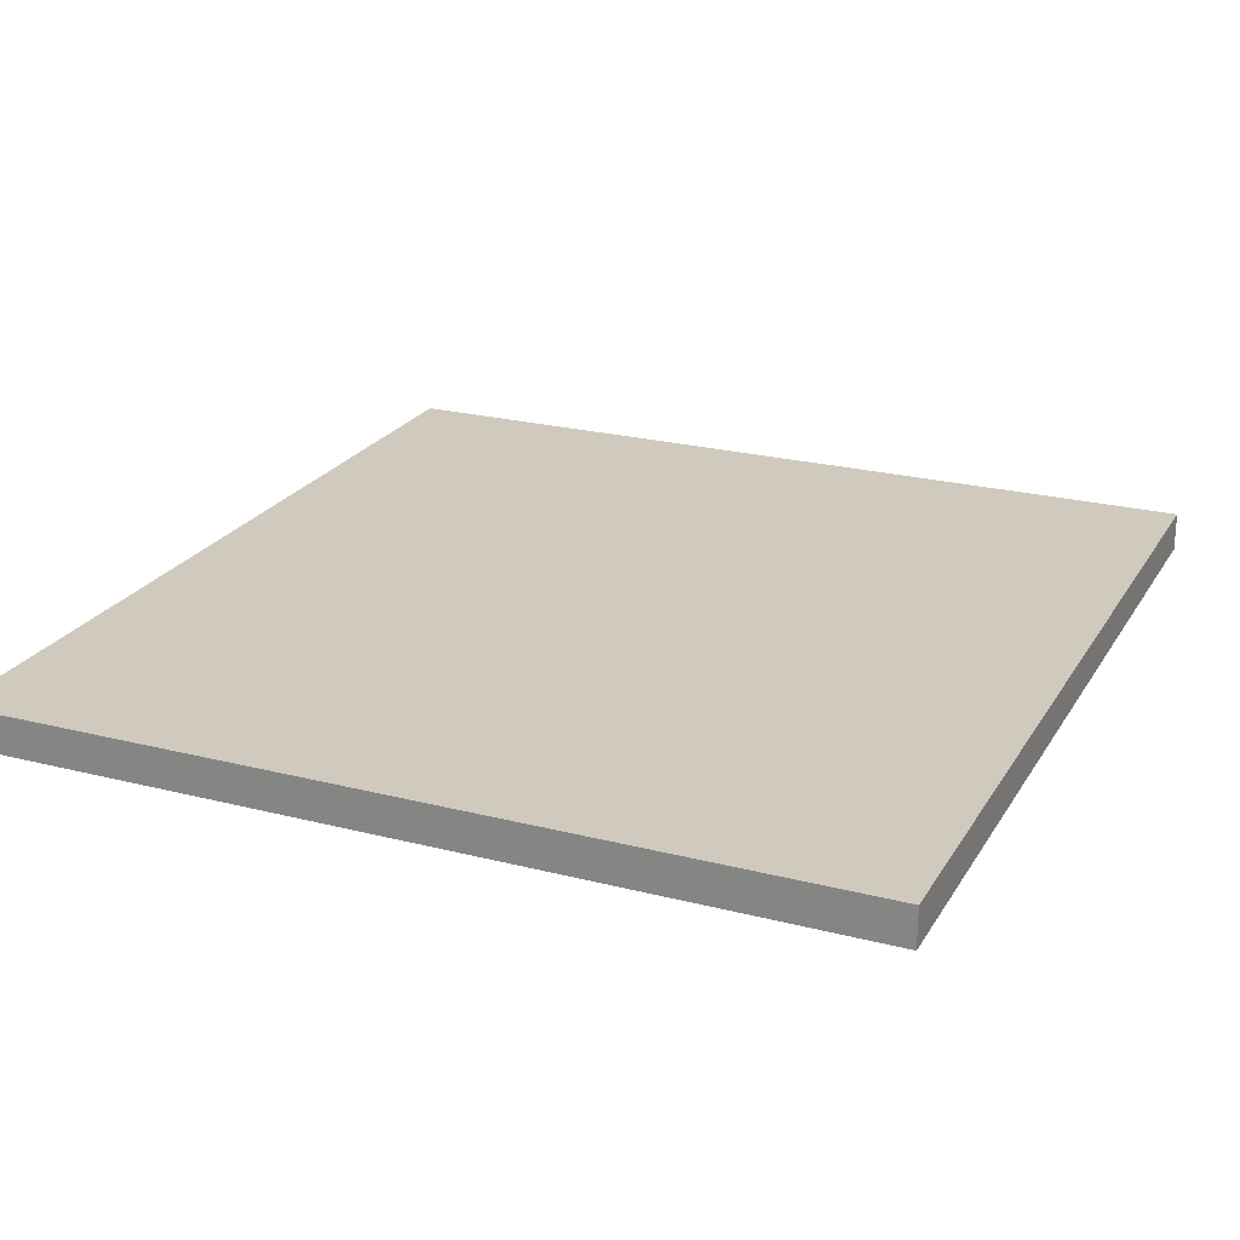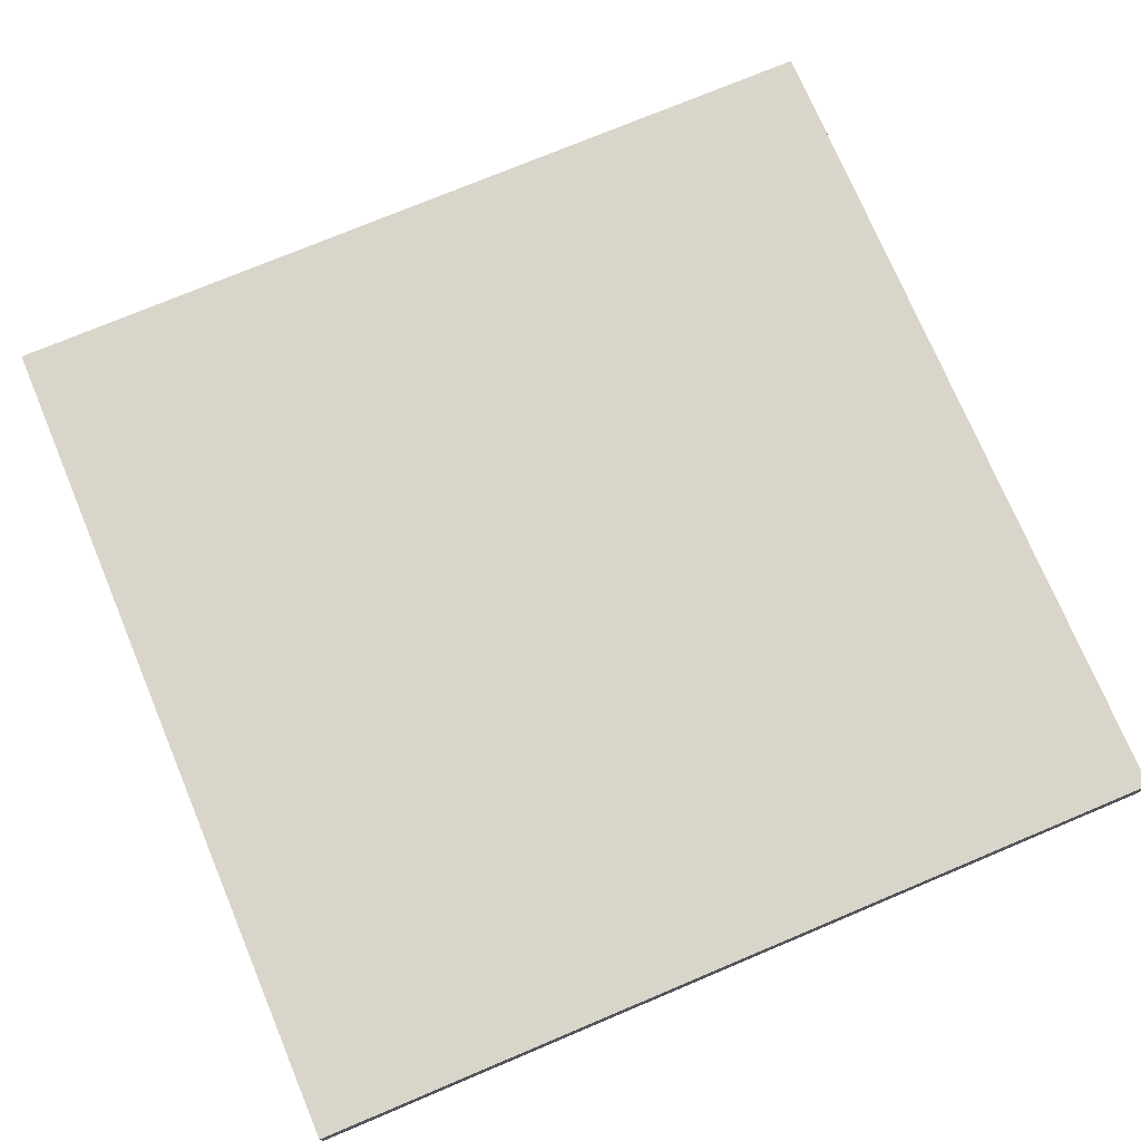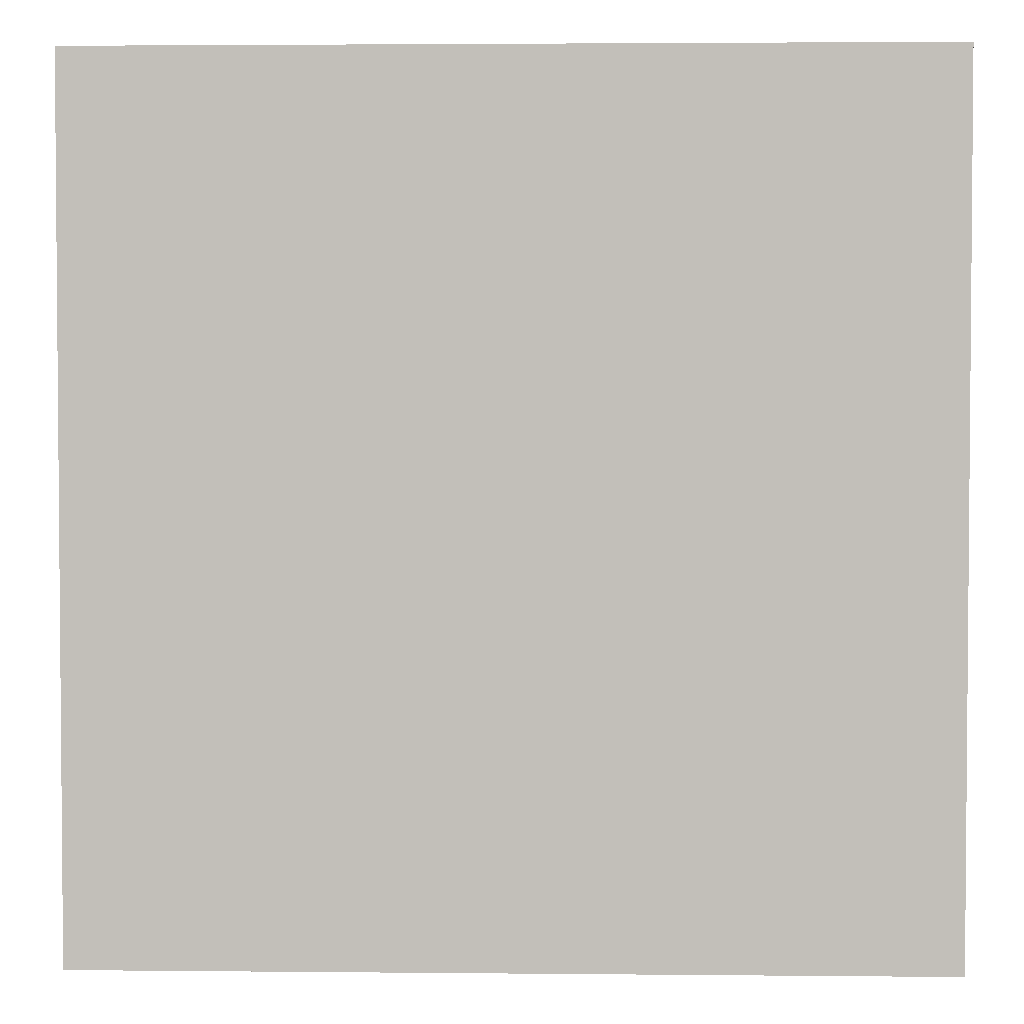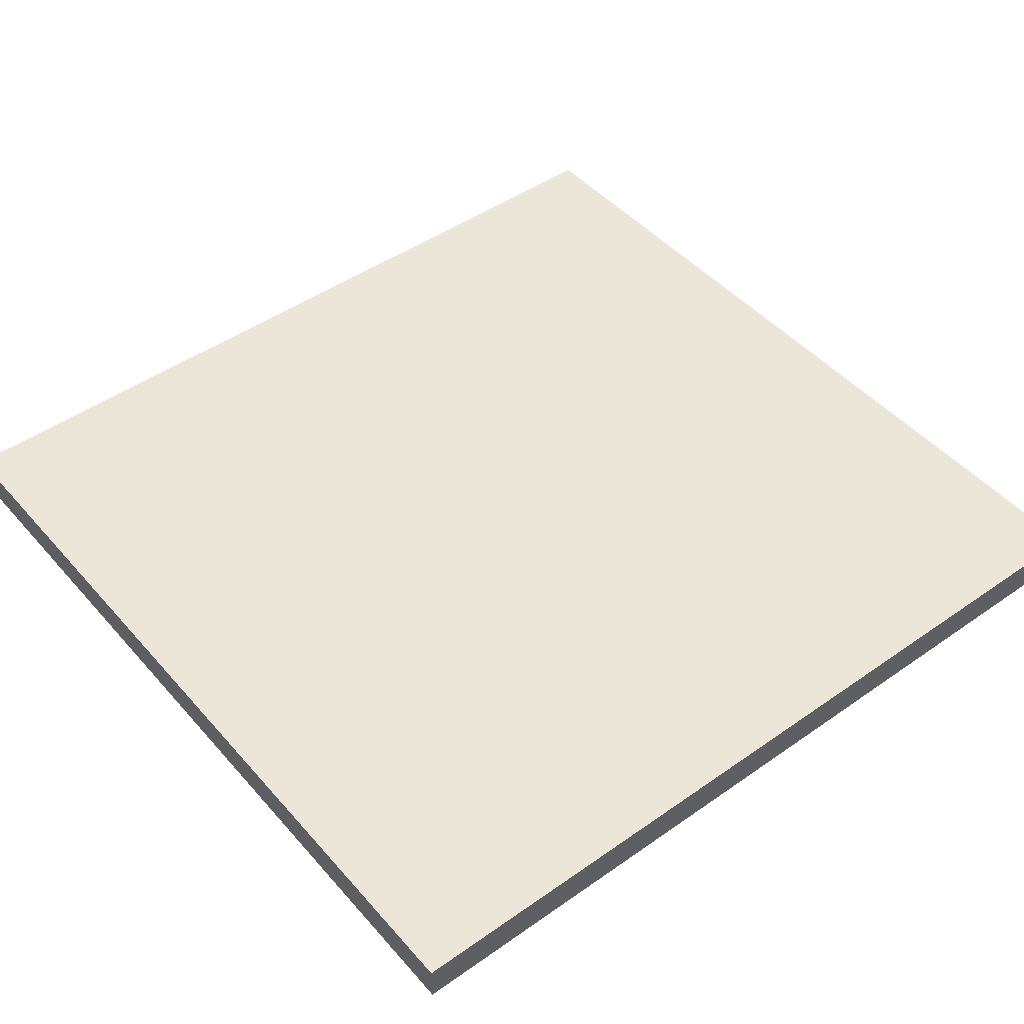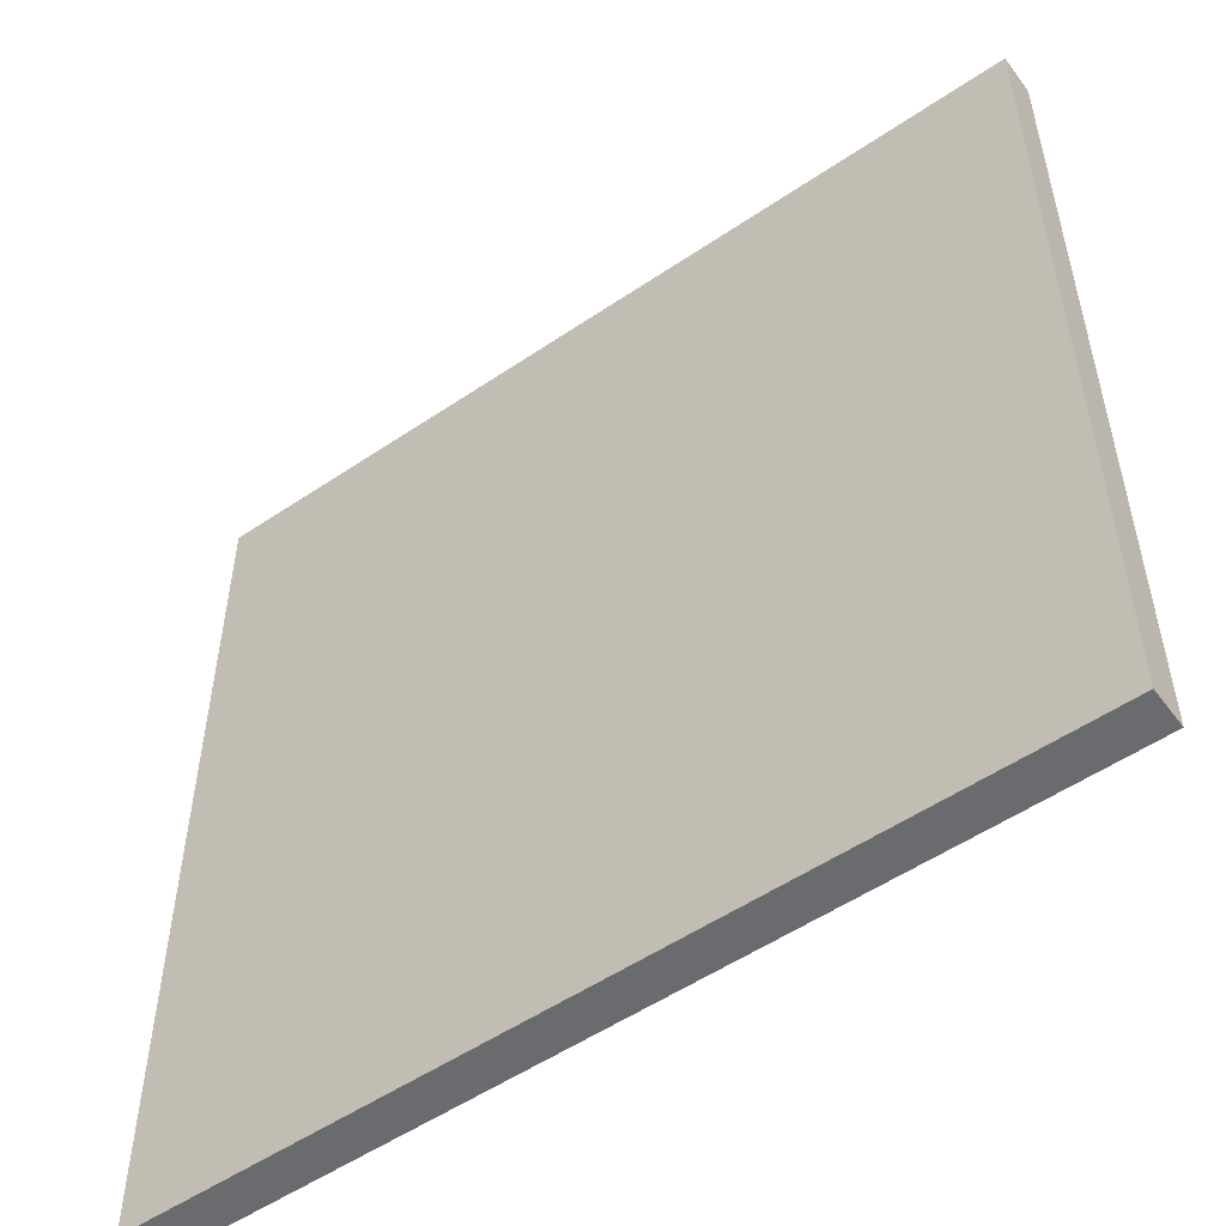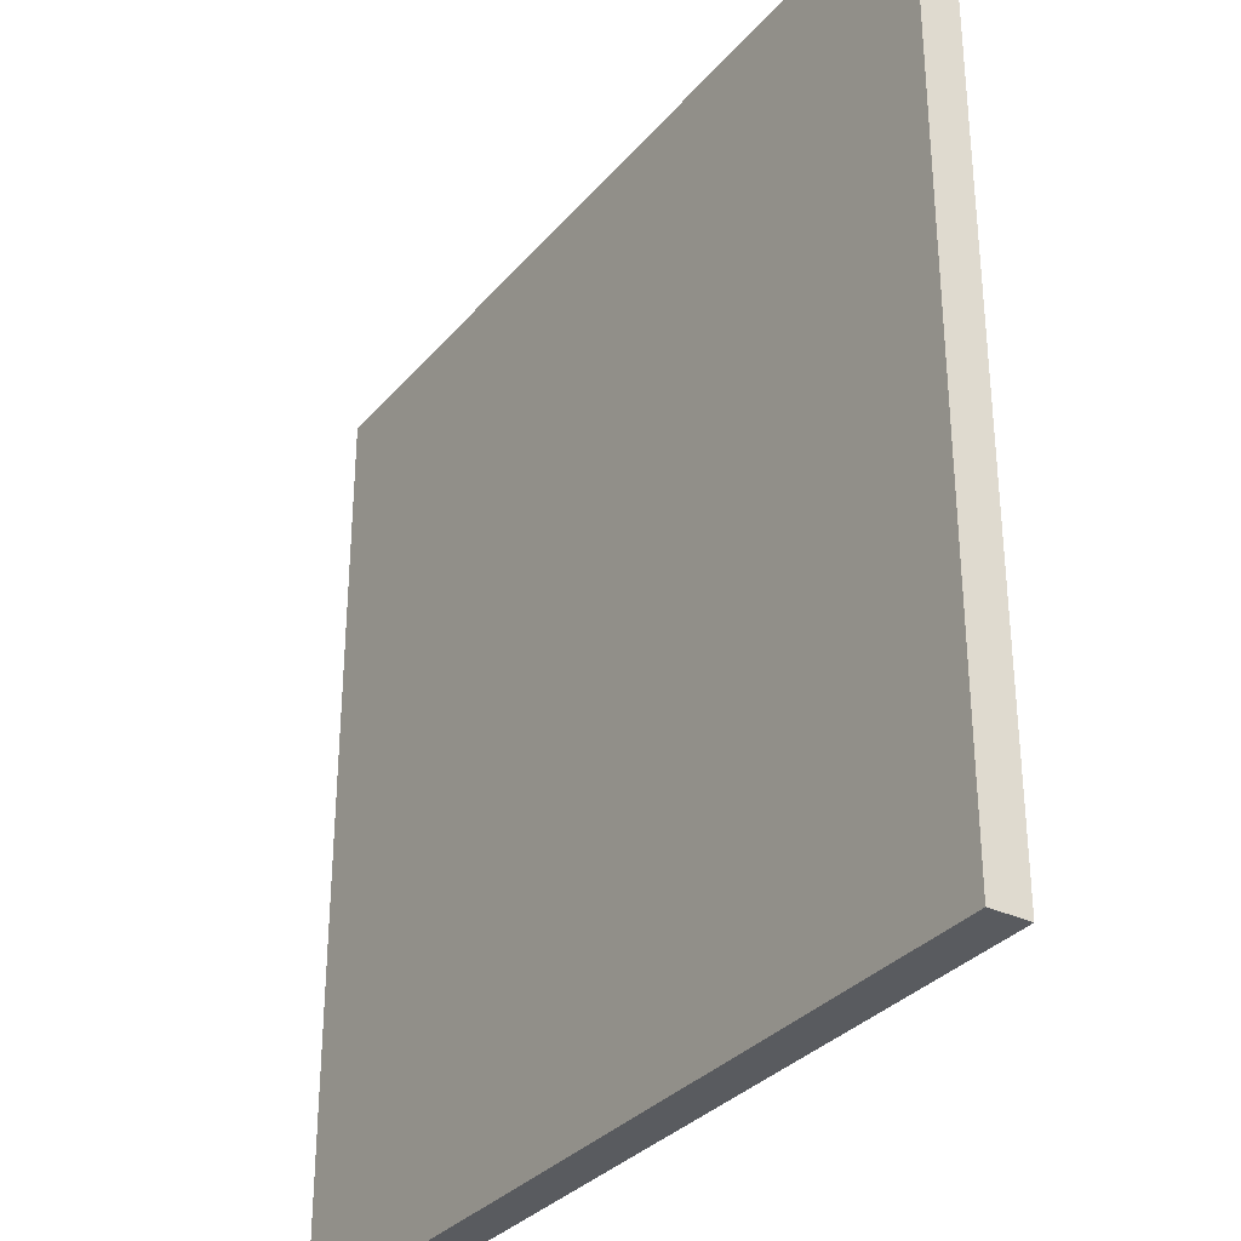
<metadata>
{"format":"obj","ext":"obj","renderer":"f3d","projection":"perspective","resolution":1024,"background":"white","views":[{"elev":23.1,"azim":-156.4,"up":"+Y"},{"elev":74.4,"azim":67.2,"up":"+Y"},{"elev":2.9,"azim":-178.1,"up":"+Z"},{"elev":46.6,"azim":-128.6,"up":"+Y"},{"elev":-53.4,"azim":-144.1,"up":"+Z"},{"elev":-32.4,"azim":-123.4,"up":"+Z"}]}
</metadata>
<code>
o mesh6/mesh6-geometry#mesh6-geometry
v 0.4239 -0.8311 -0.429
v 0.4239 -0.7943 0.4168
v 0.4239 -0.8311 0.4168
v 0.4239 -0.7943 -0.429
v -0.4034 -0.8311 0.4168
v -0.4034 -0.7943 -0.429
v -0.4034 -0.8311 -0.429
v -0.4034 -0.7943 0.4168
f 1 2 3
f 2 1 4
f 3 2 1
f 4 1 2
f 5 1 3
f 3 1 5
f 1 6 4
f 4 6 1
f 6 2 4
f 4 2 6
f 1 5 7
f 7 5 1
f 6 1 7
f 7 1 6
f 2 6 8
f 8 6 2
f 5 6 7
f 7 6 5
f 6 5 8
f 8 5 6

</code>
